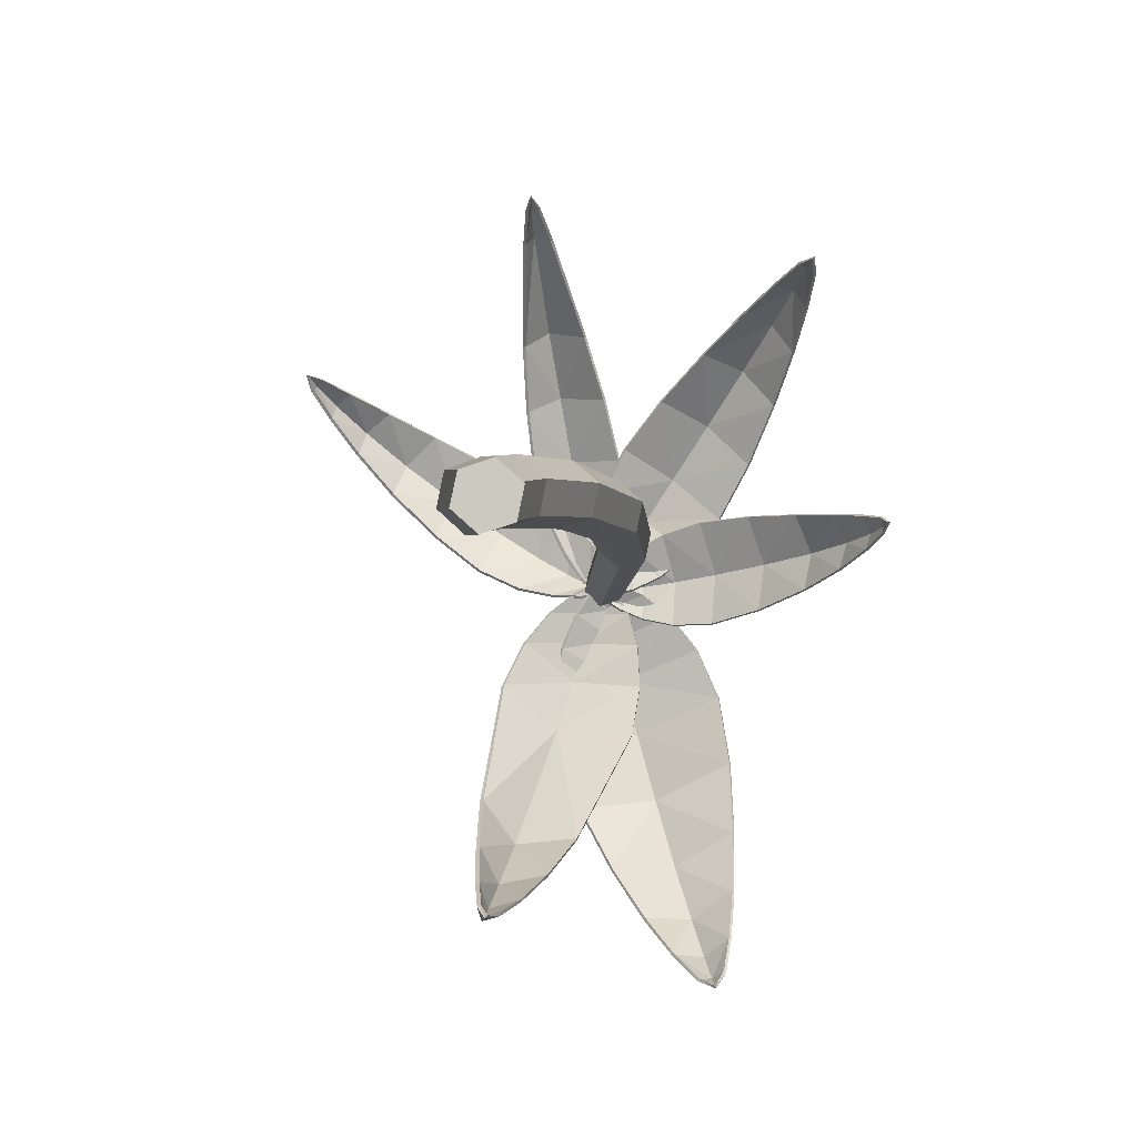
<metadata>
{"format":"obj","ext":"obj","renderer":"f3d","projection":"perspective","resolution":1024,"background":"white","views":[{"elev":-4.8,"azim":4.1,"up":"+Z"}]}
</metadata>
<code>
o PalmTree_2_Cylinder.023
v -0.04809 -0.0256 -0.01672
v 0.0474 1.403 -0.02799
v -0.006469 -0.0235 -0.05398
v 0.0764 1.404 -0.05489
v 0.04668 -0.02214 -0.03675
v 0.1138 1.407 -0.04267
v 0.05804 -0.02275 0.01781
v 0.1216 1.409 -0.004332
v 0.01629 -0.02482 0.05492
v 0.09322 1.407 0.02244
v -0.03645 -0.02633 0.03753
v 0.05561 1.405 0.01066
v -0.09144 0.1837 0.004903
v -0.05356 0.3768 0.0329
v 0.0159 0.5974 0.05155
v 0.06012 0.5932 0.01385
v -0.009383 0.3743 -0.00586
v -0.04817 0.1859 -0.03471
v 0.1138 0.587 0.03201
v 0.04641 0.3674 0.01193
v 0.008952 0.1853 -0.0176
v 0.1248 0.5852 0.0877
v 0.05756 0.3634 0.06949
v 0.02211 0.1818 0.042
v 0.082 0.589 0.1252
v 0.01311 0.3666 0.1079
v -0.02371 0.1797 0.08156
v 0.0275 0.595 0.1076
v -0.04229 0.3731 0.08967
v -0.07963 0.1811 0.06218
v 0.1598 1.397 -0.03294
v 0.03016 1.386 -0.07229
v 0.08633 1.425 -0.0606
v 0.1182 1.439 -0.1974
v 0.2625 1.407 -0.1389
v -0.01339 1.384 -0.2226
v 0.182 1.397 -0.4268
v 0.3247 1.367 -0.3555
v 0.04035 1.345 -0.4418
v 0.2536 1.277 -0.6459
v 0.3322 1.254 -0.5908
v 0.1655 1.242 -0.6416
v 0.3184 1.13 -0.7303
v 0.2936 1.148 -0.7463
v 0.2673 1.126 -0.7458
v 0.116 1.397 -0.01219
v 0.212 1.403 -0.07437
v 0.05589 1.391 -0.03044
v 0.003189 1.385 -0.1378
v 0.07764 1.412 -0.01465
v 0.09872 1.436 -0.1177
v 0.3033 1.399 -0.2309
v -0.005473 1.373 -0.3246
v 0.1457 1.429 -0.3002
v 0.3319 1.318 -0.4849
v 0.1036 1.3 -0.5543
v 0.2204 1.346 -0.5508
v 0.3271 1.188 -0.6729
v 0.2216 1.18 -0.705
v 0.2787 1.207 -0.7114
v 0.3003 1.102 -0.7568
v 0.1324 1.402 -0.07018
v 0.0266 1.4 -0.03051
v 0.06603 1.433 -0.06864
v 0.0242 1.392 -0.2023
v 0.1553 1.355 -0.2134
v -0.0656 1.351 -0.1286
v -0.08569 1.051 -0.5768
v 0.005409 1.033 -0.5596
v -0.1207 1.029 -0.5088
v -0.06237 0.8635 -0.6205
v -0.09437 0.8811 -0.6297
v -0.1007 0.8625 -0.605
v 0.1108 1.417 -0.03097
v 0.15 1.383 -0.1328
v 0.0617 1.416 -0.01264
v -0.0192 1.38 -0.06872
v 0.08186 1.437 -0.02101
v 0.04761 1.42 -0.1259
v 0.1415 1.307 -0.3064
v -0.1019 1.302 -0.2114
v -0.002901 1.34 -0.296
v 0.05037 1.133 -0.4969
v -0.1241 1.128 -0.427
v -0.06616 1.157 -0.5078
v -0.03262 0.9393 -0.5993
v -0.112 0.9373 -0.5673
v -0.09486 0.954 -0.6163
v -0.08447 0.8297 -0.6224
v 0.1033 1.411 0.02011
v 0.1129 1.406 -0.06248
v 0.1135 1.432 -0.02321
v 0.2217 1.408 -0.009754
v 0.1987 1.383 0.07951
v 0.2186 1.373 -0.09529
v 0.3935 1.317 0.01539
v 0.3627 1.297 0.1052
v 0.3821 1.287 -0.07269
v 0.5441 1.171 0.04199
v 0.5187 1.157 0.09398
v 0.5299 1.152 -0.008675
v 0.5991 1.033 0.07553
v 0.6059 1.046 0.05851
v 0.6025 1.031 0.04433
v 0.0803 1.419 -0.005827
v 0.143 1.4 0.05092
v 0.08483 1.417 -0.04404
v 0.1582 1.392 -0.08196
v 0.07634 1.434 -0.02726
v 0.1592 1.426 -0.0178
v 0.2717 1.352 0.0997
v 0.2935 1.341 -0.09473
v 0.3002 1.374 0.001257
v 0.451 1.23 0.1012
v 0.4664 1.222 -0.04042
v 0.4807 1.247 0.02964
v 0.5675 1.089 0.08497
v 0.5745 1.085 0.02031
v 0.5852 1.1 0.05181
v 0.6116 1.007 0.06296
v 0.0365 1.428 -0.000994
v 0.1071 1.432 0.01041
v 0.06115 1.469 0.0067
v 0.03385 1.491 0.1346
v -0.02703 1.435 0.1127
v 0.122 1.443 0.1367
v -0.002876 1.451 0.354
v -0.06413 1.398 0.3197
v 0.08751 1.405 0.3442
v -0.04421 1.147 0.6596
v -0.03726 1.172 0.668
v -0.01764 1.149 0.6639
v 0.06011 1.431 -0.02814
v 0.004968 1.432 0.0457
v 0.09267 1.432 -0.02291
v 0.1187 1.437 0.06409
v 0.07237 1.452 -0.03517
v 0.04886 1.484 0.05967
v -0.05234 1.428 0.203
v 0.1134 1.436 0.2297
v 0.01668 1.483 0.2325
v -0.06692 1.348 0.4382
v 0.05395 1.354 0.4577
v -0.02094 1.396 0.4737
v -0.05409 1.21 0.6086
v 0.001028 1.213 0.6175
v -0.03732 1.24 0.6322
v -0.03218 1.118 0.6805
v 0.06463 1.389 0.0315
v 0.1419 1.394 -0.0263
v 0.09492 1.431 0.004454
v 0.1613 1.453 0.1107
v 0.08359 1.395 0.1627
v 0.2481 1.406 0.04079
v 0.2844 1.413 0.2916
v 0.1955 1.359 0.3337
v 0.3641 1.369 0.2104
v 0.4099 1.282 0.4649
v 0.3512 1.243 0.4779
v 0.4495 1.249 0.407
v 0.4576 1.111 0.5486
v 0.4738 1.136 0.544
v 0.4876 1.112 0.5271
v 0.06802 1.392 -0.009113
v 0.06731 1.392 0.09055
v 0.1041 1.394 -0.0358
v 0.192 1.4 -0.002294
v 0.07533 1.413 -0.03044
v 0.1215 1.445 0.04855
v 0.1234 1.388 0.2449
v 0.3071 1.399 0.1096
v 0.2154 1.445 0.1916
v 0.278 1.31 0.4157
v 0.413 1.318 0.3177
v 0.3538 1.358 0.3895
v 0.412 1.173 0.5217
v 0.474 1.176 0.4771
v 0.4503 1.203 0.5166
v 0.4841 1.082 0.5524
v 0.04131 1.394 -0.03966
v 0.0872 1.409 0.02664
v 0.05723 1.43 -0.01499
v -0.04411 1.476 0.04099
v -0.08144 1.42 -0.02201
v 0.01758 1.452 0.1188
v -0.2143 1.498 0.1561
v -0.2475 1.443 0.08427
v -0.1445 1.474 0.2281
v -0.384 1.456 0.289
v -0.3956 1.416 0.2422
v -0.3347 1.434 0.3257
v -0.4757 1.355 0.3594
v -0.4703 1.377 0.3703
v -0.457 1.361 0.3849
v 0.07697 1.392 -0.0365
v -0.01329 1.404 -0.03716
v 0.09803 1.399 -0.005858
v 0.06125 1.429 0.06971
v 0.09177 1.408 -0.03066
v 0.01472 1.453 0.006876
v -0.1602 1.435 0.01536
v -0.04888 1.47 0.1724
v -0.1198 1.493 0.09001
v -0.3304 1.438 0.166
v -0.2472 1.463 0.281
v -0.3087 1.488 0.2267
v -0.4439 1.386 0.3082
v -0.4054 1.397 0.3608
v -0.4387 1.415 0.3383
v -0.4828 1.342 0.3878
v 0.1588 1.393 -0.03444
v 0.03487 1.382 -0.07205
v 0.08818 1.421 -0.06143
v 0.1194 1.435 -0.197
v 0.2616 1.402 -0.1391
v -0.009592 1.379 -0.2214
v 0.1824 1.392 -0.425
v 0.3229 1.363 -0.3545
v 0.04354 1.341 -0.4394
v 0.253 1.274 -0.6427
v 0.3287 1.251 -0.5891
v 0.1686 1.239 -0.6378
v 0.3139 1.128 -0.7279
v 0.2925 1.146 -0.7421
v 0.2701 1.125 -0.7412
v 0.1147 1.392 -0.01406
v 0.2112 1.398 -0.07528
v 0.06084 1.388 -0.03041
v 0.007426 1.381 -0.1371
v 0.07965 1.407 -0.01577
v 0.1003 1.431 -0.118
v 0.3021 1.394 -0.2305
v -0.002054 1.369 -0.3228
v 0.1465 1.424 -0.299
v 0.3293 1.314 -0.4835
v 0.1067 1.296 -0.5512
v 0.2203 1.341 -0.5483
v 0.3229 1.185 -0.6709
v 0.2248 1.178 -0.7008
v 0.2778 1.204 -0.7077
v 0.2991 1.101 -0.7523
v 0.1305 1.398 -0.06915
v 0.03118 1.396 -0.03018
v 0.06731 1.428 -0.06796
v 0.02655 1.387 -0.2002
v 0.1552 1.351 -0.211
v -0.06065 1.347 -0.1269
v -0.08136 1.049 -0.5719
v 0.006067 1.03 -0.5548
v -0.1137 1.028 -0.5054
v -0.06183 0.8632 -0.6152
v -0.0898 0.8805 -0.6243
v -0.09347 0.8624 -0.6016
v 0.1083 1.413 -0.03032
v 0.1491 1.379 -0.1312
v 0.06623 1.412 -0.0127
v -0.01455 1.376 -0.06774
v 0.08356 1.432 -0.02076
v 0.04937 1.415 -0.1245
v 0.1421 1.303 -0.3032
v -0.09649 1.298 -0.209
v 0.000125 1.336 -0.293
v 0.05129 1.13 -0.4925
v -0.1175 1.126 -0.4237
v -0.06214 1.154 -0.5035
v -0.0324 0.9378 -0.5943
v -0.1047 0.9363 -0.5639
v -0.09038 0.9526 -0.6111
v -0.07932 0.83 -0.6172
v 0.104 1.406 0.01833
v 0.1136 1.402 -0.05966
v 0.1142 1.427 -0.02263
v 0.2203 1.403 -0.009591
v 0.1976 1.379 0.07798
v 0.2174 1.369 -0.09339
v 0.3904 1.314 0.0152
v 0.3602 1.294 0.1034
v 0.3794 1.284 -0.07112
v 0.54 1.168 0.04163
v 0.5155 1.155 0.09158
v 0.5263 1.149 -0.006778
v 0.5956 1.032 0.07285
v 0.6016 1.045 0.05812
v 0.5985 1.03 0.04627
v 0.08145 1.415 -0.007828
v 0.1428 1.395 0.04933
v 0.08611 1.413 -0.04086
v 0.1581 1.388 -0.07962
v 0.07766 1.429 -0.02677
v 0.1589 1.421 -0.01741
v 0.2697 1.348 0.09811
v 0.2914 1.337 -0.09311
v 0.2978 1.37 0.001206
v 0.448 1.227 0.09909
v 0.4632 1.219 -0.03872
v 0.477 1.244 0.02935
v 0.5642 1.087 0.0823
v 0.5708 1.084 0.02243
v 0.581 1.098 0.05144
v 0.6073 1.007 0.06239
v 0.04191 1.426 0.001503
v 0.1032 1.429 0.01084
v 0.06198 1.465 0.008809
v 0.03471 1.486 0.1351
v -0.02194 1.432 0.1141
v 0.1189 1.439 0.1363
v -0.001923 1.446 0.3524
v -0.05885 1.394 0.3196
v 0.08434 1.401 0.3423
v -0.03837 1.147 0.658
v -0.03574 1.17 0.6638
v -0.02151 1.147 0.6603
v 0.06555 1.428 -0.02552
v 0.01019 1.428 0.04779
v 0.08843 1.429 -0.02242
v 0.1152 1.433 0.06424
v 0.073 1.447 -0.03271
v 0.0497 1.479 0.06105
v -0.04725 1.424 0.2036
v 0.1104 1.432 0.2285
v 0.01758 1.478 0.2319
v -0.06134 1.345 0.4376
v 0.0504 1.351 0.4552
v -0.01991 1.391 0.4713
v -0.04808 1.209 0.6076
v -0.003092 1.211 0.6144
v -0.03595 1.237 0.6284
v -0.03084 1.117 0.676
v 0.07014 1.386 0.03203
v 0.1416 1.39 -0.02342
v 0.09786 1.426 0.006471
v 0.1625 1.448 0.1111
v 0.08747 1.391 0.1622
v 0.2469 1.401 0.04215
v 0.2833 1.409 0.2899
v 0.1975 1.355 0.3314
v 0.361 1.365 0.2101
v 0.4072 1.279 0.4617
v 0.3522 1.241 0.474
v 0.4447 1.247 0.4059
v 0.4575 1.109 0.5439
v 0.4706 1.134 0.5402
v 0.4822 1.111 0.5254
v 0.07382 1.389 -0.008475
v 0.07217 1.388 0.09071
v 0.1036 1.39 -0.0326
v 0.1914 1.395 -6.5e-05
v 0.07813 1.409 -0.02784
v 0.1238 1.441 0.04984
v 0.1262 1.384 0.2435
v 0.3049 1.395 0.1101
v 0.2154 1.441 0.1909
v 0.2794 1.306 0.4125
v 0.4089 1.314 0.3169
v 0.3518 1.354 0.387
v 0.4128 1.171 0.5174
v 0.4688 1.175 0.4759
v 0.4473 1.2 0.513
v 0.4805 1.081 0.5486
v 0.04272 1.391 -0.03547
v 0.08374 1.405 0.02635
v 0.05575 1.426 -0.01272
v -0.04427 1.471 0.04263
v -0.07926 1.416 -0.01864
v 0.01559 1.447 0.1186
v -0.2128 1.494 0.1569
v -0.2437 1.439 0.08689
v -0.1452 1.47 0.227
v -0.381 1.452 0.2885
v -0.3902 1.413 0.2443
v -0.3348 1.43 0.323
v -0.4694 1.354 0.3609
v -0.466 1.374 0.3689
v -0.4559 1.358 0.3811
v 0.0783 1.389 -0.03211
v -0.01165 1.401 -0.03336
v 0.09415 1.396 -0.006326
v 0.05846 1.424 0.06955
v 0.09048 1.404 -0.02787
v 0.01379 1.449 0.008868
v -0.1573 1.431 0.0183
v -0.05013 1.466 0.1718
v -0.1191 1.488 0.09122
v -0.3258 1.434 0.1684
v -0.2476 1.458 0.2791
v -0.3064 1.483 0.2268
v -0.4381 1.384 0.3101
v -0.4053 1.393 0.3575
v -0.435 1.412 0.3374
v -0.4776 1.34 0.3863
v 0.09138 1.102 0.02527
v 0.07853 0.8427 0.04982
v 0.1208 0.8399 0.01315
v 0.1294 1.101 -0.008475
v 0.173 0.8389 0.03099
v 0.177 1.102 0.00774
v 0.1838 0.8405 0.08428
v 0.1867 1.105 0.05624
v 0.1431 0.8426 0.1205
v 0.15 1.106 0.08945
v 0.09062 0.8438 0.104
v 0.1024 1.105 0.07464
f 8 6 2
f 9 11 3
f 11 13 1
f 30 14 13
f 29 15 14
f 391 4 394
f 6 394 4
f 27 11 9
f 27 29 30
f 26 28 29
f 25 401 28
f 24 9 7
f 24 26 27
f 23 25 26
f 10 402 400
f 22 399 25
f 21 7 5
f 20 24 21
f 19 23 20
f 8 400 398
f 395 22 19
f 3 21 5
f 17 21 18
f 16 20 17
f 8 396 6
f 393 19 16
f 1 18 3
f 14 18 13
f 15 17 14
f 28 392 15
f 12 391 402
f 402 392 401
f 402 399 400
f 400 397 398
f 398 395 396
f 394 395 393
f 391 393 392
f 392 16 15
f 6 4 2
f 2 12 8
f 12 10 8
f 11 1 3
f 3 5 7
f 7 9 3
f 11 30 13
f 30 29 14
f 29 28 15
f 391 2 4
f 6 396 394
f 27 30 11
f 27 26 29
f 26 25 28
f 25 399 401
f 24 27 9
f 24 23 26
f 23 22 25
f 10 12 402
f 22 397 399
f 21 24 7
f 20 23 24
f 19 22 23
f 8 10 400
f 395 397 22
f 3 18 21
f 17 20 21
f 16 19 20
f 8 398 396
f 393 395 19
f 1 13 18
f 14 17 18
f 15 16 17
f 28 401 392
f 12 2 391
f 402 391 392
f 402 401 399
f 400 399 397
f 398 397 395
f 394 396 395
f 391 394 393
f 392 393 16
f 51 31 47
f 33 48 50
f 47 34 51
f 33 46 31
f 52 34 35
f 34 49 51
f 54 36 34
f 38 54 52
f 55 37 38
f 54 39 53
f 56 37 57
f 41 57 55
f 58 40 41
f 57 42 56
f 59 40 60
f 58 44 60
f 44 59 60
f 43 61 44
f 44 61 45
f 51 32 33
f 134 123 121
f 123 135 137
f 125 138 134
f 123 133 121
f 139 124 125
f 138 126 136
f 140 124 141
f 128 141 139
f 142 127 128
f 141 129 140
f 143 127 144
f 147 143 144
f 322 327 325
f 145 131 147
f 131 146 147
f 130 148 131
f 131 148 132
f 136 123 138
f 196 182 180
f 182 197 199
f 184 200 196
f 182 195 180
f 201 183 184
f 200 185 198
f 202 183 203
f 187 203 201
f 204 186 187
f 203 188 202
f 205 186 206
f 190 206 204
f 207 189 190
f 206 191 205
f 208 189 209
f 207 193 209
f 193 208 209
f 192 210 193
f 193 210 194
f 198 182 200
f 211 231 227
f 213 228 212
f 227 214 215
f 226 213 211
f 232 214 234
f 229 214 231
f 234 216 233
f 234 218 232
f 235 217 237
f 234 219 217
f 217 236 237
f 237 221 235
f 238 220 240
f 237 222 220
f 220 239 240
f 238 224 223
f 239 224 240
f 223 224 241
f 224 225 241
f 231 212 229
f 314 303 318
f 303 315 302
f 318 305 314
f 313 303 301
f 319 304 321
f 318 306 304
f 304 320 321
f 321 308 319
f 322 307 324
f 321 309 307
f 307 323 324
f 327 323 326
f 145 322 325
f 325 311 310
f 326 311 327
f 310 311 328
f 311 312 328
f 303 316 318
f 376 362 380
f 362 377 361
f 380 364 376
f 375 362 360
f 381 363 383
f 380 365 363
f 363 382 383
f 383 367 381
f 384 366 386
f 383 368 366
f 366 385 386
f 386 370 384
f 387 369 389
f 386 371 369
f 369 388 389
f 387 373 372
f 388 373 389
f 372 373 390
f 373 374 390
f 362 378 380
f 46 230 226
f 46 211 31
f 31 227 47
f 32 229 212
f 48 212 228
f 48 230 50
f 47 215 35
f 35 232 52
f 36 233 216
f 49 216 229
f 38 232 218
f 55 218 235
f 56 219 39
f 39 233 53
f 41 235 221
f 58 221 238
f 59 222 42
f 42 236 56
f 43 238 223
f 43 241 61
f 61 225 45
f 45 239 59
f 133 317 313
f 133 301 121
f 121 314 134
f 122 316 302
f 135 302 315
f 135 317 137
f 134 305 125
f 125 319 139
f 126 320 306
f 136 306 316
f 128 319 308
f 142 308 322
f 143 309 129
f 129 320 140
f 146 323 143
f 130 325 310
f 130 328 148
f 132 328 312
f 132 326 146
f 195 379 375
f 195 360 180
f 180 376 196
f 181 378 361
f 197 361 377
f 197 379 199
f 196 364 184
f 184 381 201
f 202 365 185
f 198 365 378
f 201 367 187
f 187 384 204
f 205 368 188
f 188 382 202
f 204 370 190
f 190 387 207
f 208 371 191
f 191 385 205
f 207 372 192
f 192 390 210
f 194 390 374
f 208 374 388
f 147 142 145
f 51 33 31
f 33 32 48
f 47 35 34
f 33 50 46
f 52 54 34
f 34 36 49
f 54 53 36
f 38 37 54
f 55 57 37
f 54 37 39
f 56 39 37
f 41 40 57
f 58 60 40
f 57 40 42
f 59 42 40
f 58 43 44
f 44 45 59
f 51 49 32
f 134 138 123
f 123 122 135
f 125 124 138
f 123 137 133
f 139 141 124
f 138 124 126
f 140 126 124
f 128 127 141
f 142 144 127
f 141 127 129
f 143 129 127
f 147 146 143
f 322 324 327
f 145 130 131
f 131 132 146
f 136 122 123
f 196 200 182
f 182 181 197
f 184 183 200
f 182 199 195
f 201 203 183
f 200 183 185
f 202 185 183
f 187 186 203
f 204 206 186
f 203 186 188
f 205 188 186
f 190 189 206
f 207 209 189
f 206 189 191
f 208 191 189
f 207 192 193
f 193 194 208
f 198 181 182
f 211 213 231
f 213 230 228
f 227 231 214
f 226 230 213
f 232 215 214
f 229 216 214
f 234 214 216
f 234 217 218
f 235 218 217
f 234 233 219
f 217 219 236
f 237 220 221
f 238 221 220
f 237 236 222
f 220 222 239
f 238 240 224
f 239 225 224
f 231 213 212
f 314 301 303
f 303 317 315
f 318 304 305
f 313 317 303
f 319 305 304
f 318 316 306
f 304 306 320
f 321 307 308
f 322 308 307
f 321 320 309
f 307 309 323
f 327 324 323
f 145 142 322
f 325 327 311
f 326 312 311
f 303 302 316
f 376 360 362
f 362 379 377
f 380 363 364
f 375 379 362
f 381 364 363
f 380 378 365
f 363 365 382
f 383 366 367
f 384 367 366
f 383 382 368
f 366 368 385
f 386 369 370
f 387 370 369
f 386 385 371
f 369 371 388
f 387 389 373
f 388 374 373
f 362 361 378
f 46 50 230
f 46 226 211
f 31 211 227
f 32 49 229
f 48 32 212
f 48 228 230
f 47 227 215
f 35 215 232
f 36 53 233
f 49 36 216
f 38 52 232
f 55 38 218
f 56 236 219
f 39 219 233
f 41 55 235
f 58 41 221
f 59 239 222
f 42 222 236
f 43 58 238
f 43 223 241
f 61 241 225
f 45 225 239
f 133 137 317
f 133 313 301
f 121 301 314
f 122 136 316
f 135 122 302
f 135 315 317
f 134 314 305
f 125 305 319
f 126 140 320
f 136 126 306
f 128 139 319
f 142 128 308
f 143 323 309
f 129 309 320
f 146 326 323
f 130 145 325
f 130 310 328
f 132 148 328
f 132 312 326
f 195 199 379
f 195 375 360
f 180 360 376
f 181 198 378
f 197 181 361
f 197 377 379
f 196 376 364
f 184 364 381
f 202 382 365
f 198 185 365
f 201 381 367
f 187 367 384
f 205 385 368
f 188 368 382
f 204 384 370
f 190 370 387
f 208 388 371
f 191 371 385
f 207 387 372
f 192 372 390
f 194 210 390
f 208 194 374
f 147 144 142
f 79 62 75
f 64 76 78
f 75 65 79
f 64 74 62
f 80 65 66
f 79 67 77
f 81 65 82
f 84 82 85
f 263 262 265
f 69 85 83
f 86 68 69
f 85 70 84
f 87 68 88
f 86 72 88
f 72 87 88
f 71 89 72
f 72 89 73
f 77 64 79
f 110 90 106
f 92 107 109
f 106 93 110
f 92 105 90
f 113 94 111
f 93 108 110
f 113 95 93
f 97 113 111
f 114 96 97
f 113 98 112
f 115 96 116
f 100 116 114
f 117 99 100
f 116 101 115
f 118 99 119
f 117 103 119
f 103 118 119
f 102 120 103
f 103 120 104
f 110 91 92
f 169 149 165
f 151 166 168
f 165 152 169
f 151 164 149
f 172 153 170
f 152 167 169
f 171 152 172
f 156 172 170
f 173 155 156
f 172 157 171
f 174 155 175
f 173 158 175
f 178 159 176
f 175 160 174
f 178 160 158
f 176 162 178
f 162 177 178
f 161 179 162
f 162 179 163
f 169 150 151
f 242 259 255
f 244 256 243
f 255 245 246
f 254 244 242
f 246 262 260
f 259 247 245
f 245 261 262
f 262 264 265
f 80 263 83
f 265 249 263
f 266 248 268
f 265 250 248
f 248 267 268
f 266 252 251
f 267 252 268
f 251 252 269
f 252 253 269
f 244 257 259
f 270 290 286
f 272 287 271
f 286 273 274
f 285 272 270
f 274 293 291
f 288 273 290
f 293 275 292
f 293 277 291
f 294 276 296
f 293 278 276
f 276 295 296
f 296 280 294
f 297 279 299
f 296 281 279
f 279 298 299
f 297 283 282
f 298 283 299
f 282 283 300
f 283 284 300
f 290 271 288
f 329 349 345
f 331 346 330
f 345 332 333
f 344 331 329
f 333 352 350
f 347 332 349
f 332 351 352
f 352 336 350
f 353 335 355
f 352 337 335
f 335 354 355
f 353 338 339
f 339 358 356
f 355 340 338
f 358 340 357
f 356 342 341
f 357 342 358
f 341 342 359
f 342 343 359
f 349 330 347
f 74 258 254
f 74 242 62
f 62 255 75
f 63 257 243
f 76 243 256
f 76 258 78
f 75 246 66
f 66 260 80
f 67 261 247
f 77 247 257
f 81 264 261
f 83 249 69
f 69 266 86
f 70 267 250
f 84 250 264
f 86 251 71
f 71 269 89
f 89 253 73
f 87 253 267
f 105 289 285
f 90 285 270
f 106 270 286
f 108 271 91
f 91 287 107
f 107 289 109
f 106 274 94
f 94 291 111
f 112 275 95
f 95 288 108
f 111 277 97
f 97 294 114
f 115 278 98
f 98 292 112
f 114 280 100
f 100 297 117
f 118 281 101
f 101 295 115
f 117 282 102
f 102 300 120
f 104 300 284
f 118 284 298
f 164 348 344
f 149 344 329
f 165 329 345
f 167 330 150
f 150 346 166
f 166 348 168
f 153 345 333
f 170 333 350
f 154 351 334
f 167 334 347
f 156 350 336
f 173 336 353
f 157 354 337
f 171 337 351
f 159 353 339
f 176 339 356
f 160 357 340
f 174 340 354
f 176 341 161
f 161 359 179
f 163 359 343
f 177 343 357
f 83 82 80
f 79 64 62
f 64 63 76
f 75 66 65
f 64 78 74
f 80 82 65
f 79 65 67
f 81 67 65
f 84 81 82
f 263 260 262
f 69 68 85
f 86 88 68
f 85 68 70
f 87 70 68
f 86 71 72
f 72 73 87
f 77 63 64
f 110 92 90
f 92 91 107
f 106 94 93
f 92 109 105
f 113 93 94
f 93 95 108
f 113 112 95
f 97 96 113
f 114 116 96
f 113 96 98
f 115 98 96
f 100 99 116
f 117 119 99
f 116 99 101
f 118 101 99
f 117 102 103
f 103 104 118
f 110 108 91
f 169 151 149
f 151 150 166
f 165 153 152
f 151 168 164
f 172 152 153
f 152 154 167
f 171 154 152
f 156 155 172
f 173 175 155
f 172 155 157
f 174 157 155
f 173 159 158
f 178 158 159
f 175 158 160
f 178 177 160
f 176 161 162
f 162 163 177
f 169 167 150
f 242 244 259
f 244 258 256
f 255 259 245
f 254 258 244
f 246 245 262
f 259 257 247
f 245 247 261
f 262 261 264
f 80 260 263
f 265 248 249
f 266 249 248
f 265 264 250
f 248 250 267
f 266 268 252
f 267 253 252
f 244 243 257
f 270 272 290
f 272 289 287
f 286 290 273
f 285 289 272
f 274 273 293
f 288 275 273
f 293 273 275
f 293 276 277
f 294 277 276
f 293 292 278
f 276 278 295
f 296 279 280
f 297 280 279
f 296 295 281
f 279 281 298
f 297 299 283
f 298 284 283
f 290 272 271
f 329 331 349
f 331 348 346
f 345 349 332
f 344 348 331
f 333 332 352
f 347 334 332
f 332 334 351
f 352 335 336
f 353 336 335
f 352 351 337
f 335 337 354
f 353 355 338
f 339 338 358
f 355 354 340
f 358 338 340
f 356 358 342
f 357 343 342
f 349 331 330
f 74 78 258
f 74 254 242
f 62 242 255
f 63 77 257
f 76 63 243
f 76 256 258
f 75 255 246
f 66 246 260
f 67 81 261
f 77 67 247
f 81 84 264
f 83 263 249
f 69 249 266
f 70 87 267
f 84 70 250
f 86 266 251
f 71 251 269
f 89 269 253
f 87 73 253
f 105 109 289
f 90 105 285
f 106 90 270
f 108 288 271
f 91 271 287
f 107 287 289
f 106 286 274
f 94 274 291
f 112 292 275
f 95 275 288
f 111 291 277
f 97 277 294
f 115 295 278
f 98 278 292
f 114 294 280
f 100 280 297
f 118 298 281
f 101 281 295
f 117 297 282
f 102 282 300
f 104 120 300
f 118 104 284
f 164 168 348
f 149 164 344
f 165 149 329
f 167 347 330
f 150 330 346
f 166 346 348
f 153 165 345
f 170 153 333
f 154 171 351
f 167 154 334
f 156 170 350
f 173 156 336
f 157 174 354
f 171 157 337
f 159 173 353
f 176 159 339
f 160 177 357
f 174 160 340
f 176 356 341
f 161 341 359
f 163 179 359
f 177 163 343
f 83 85 82

</code>
